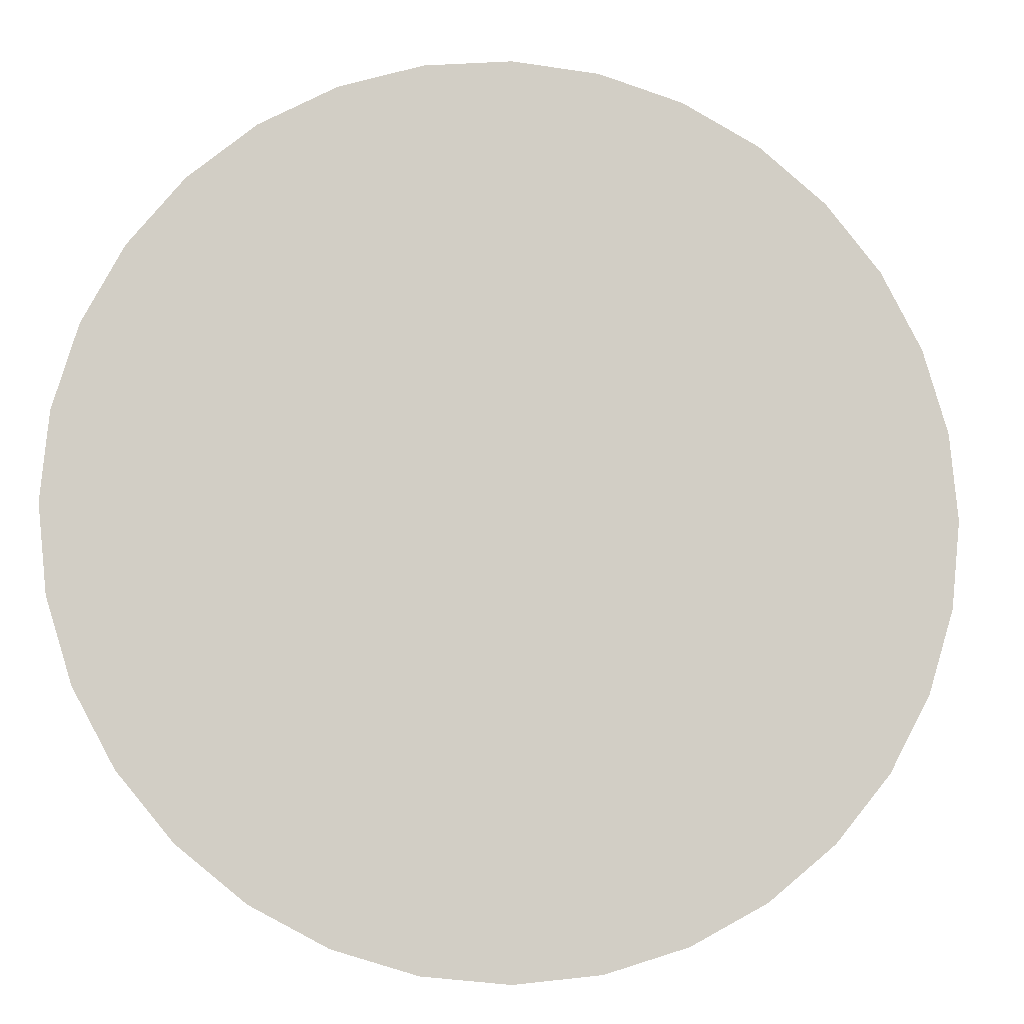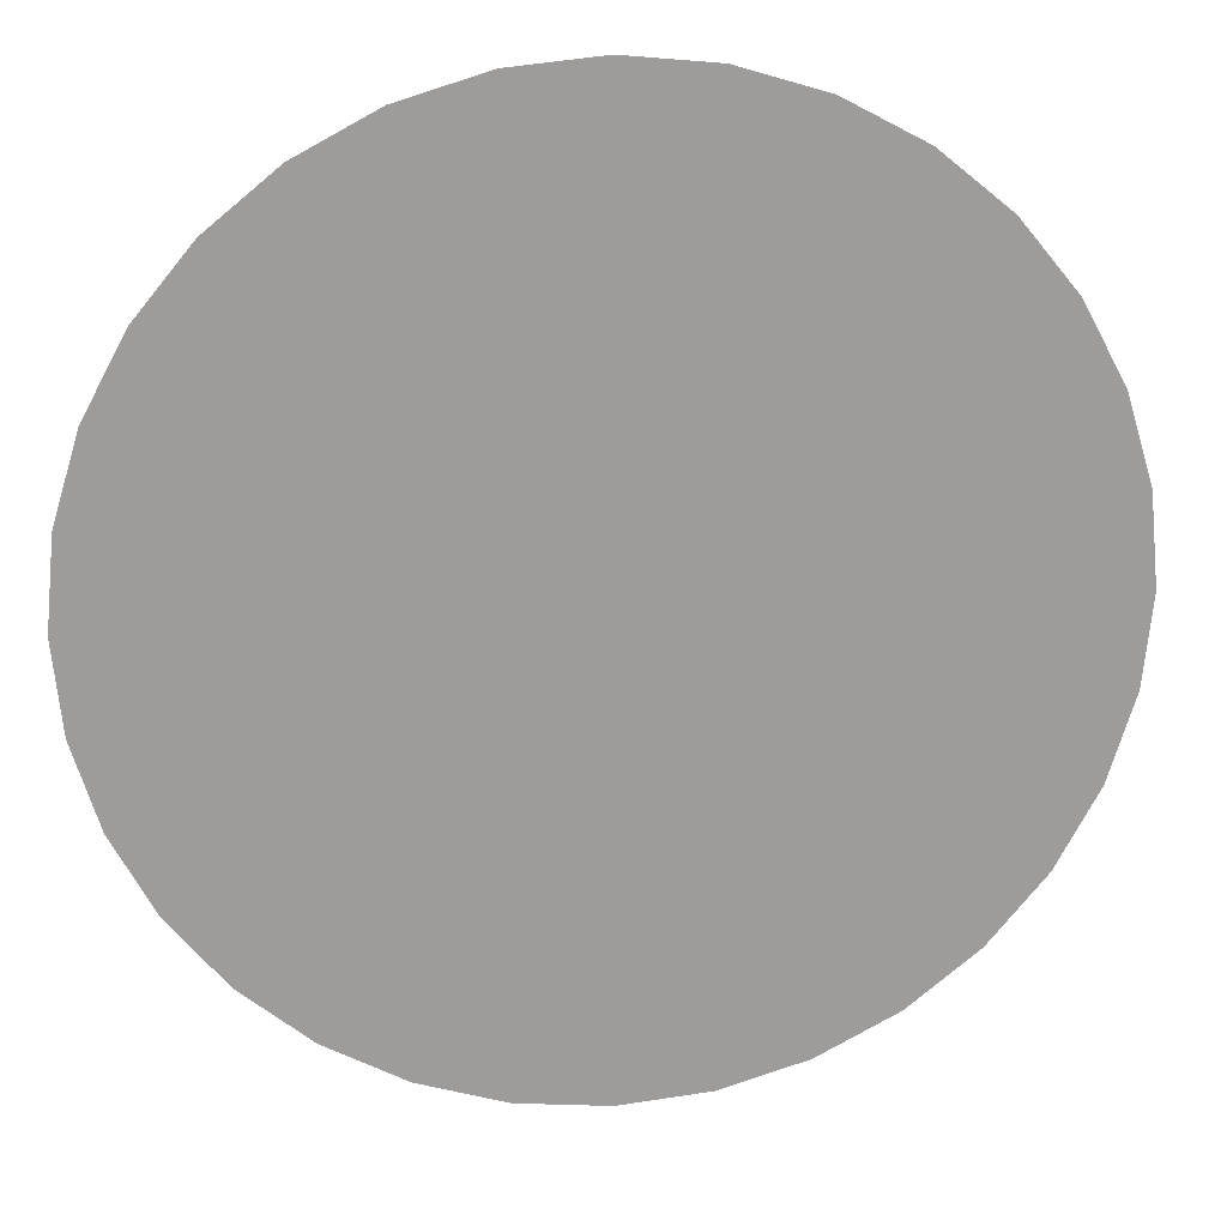
<metadata>
{"format":"obj","ext":"obj","renderer":"f3d","projection":"perspective","resolution":1024,"background":"white","views":[{"elev":-7.6,"azim":-9.1,"up":"+Y"},{"elev":20.2,"azim":173.1,"up":"+Y"}]}
</metadata>
<code>
o Sphere
v -0.1951 0.9808 -0
v -0.3827 0.9239 -0
v -0.5556 0.8315 -0
v -0.7071 0.7071 -0
v -0.8315 0.5556 -0
v -0.9239 0.3827 -0
v -0.9808 0.1951 -0
v -1 0 -0
v -0.9808 -0.1951 -0
v -0.9239 -0.3827 -0
v -0.8315 -0.5556 -0
v -0.7071 -0.7071 -0
v -0.5556 -0.8315 -0
v -0.3827 -0.9239 -0
v -0.1951 -0.9808 -0
v -0.1913 0.9808 -0
v -0.3753 0.9239 -0
v -0.5449 0.8315 -0
v -0.6935 0.7071 -0
v -0.8155 0.5556 -0
v -0.9061 0.3827 -0
v -0.9619 0.1951 -0
v -0.9808 0 -0
v -0.9619 -0.1951 -0
v -0.9061 -0.3827 -0
v -0.8155 -0.5556 -0
v -0.6935 -0.7071 -0
v -0.5449 -0.8315 -0
v -0.3753 -0.9239 -0
v -0.1913 -0.9808 -0
v -0.1802 0.9808 -0
v -0.3536 0.9239 -0
v -0.5133 0.8315 -0
v -0.6533 0.7071 -0
v -0.7682 0.5556 -0
v -0.8536 0.3827 -0
v -0.9061 0.1951 -0
v -0.9239 0 -0
v -0.9061 -0.1951 -0
v -0.8536 -0.3827 -0
v -0.7682 -0.5556 -0
v -0.6533 -0.7071 -0
v -0.5133 -0.8315 -0
v -0.3536 -0.9239 -0
v -0.1802 -0.9808 -0
v -0.1622 0.9808 -0
v -0.3182 0.9239 -0
v -0.4619 0.8315 -0
v -0.5879 0.7071 -0
v -0.6913 0.5556 -0
v -0.7682 0.3827 -0
v -0.8155 0.1951 -0
v -0.8315 0 -0
v -0.8155 -0.1951 -0
v -0.7682 -0.3827 -0
v -0.6913 -0.5556 -0
v -0.5879 -0.7071 -0
v -0.4619 -0.8315 -0
v -0.3182 -0.9239 -0
v -0.1622 -0.9808 -0
v -0.1379 0.9808 -0
v -0.2706 0.9239 -0
v -0.3928 0.8315 -0
v -0.5 0.7071 -0
v -0.5879 0.5556 -0
v -0.6533 0.3827 -0
v -0.6935 0.1951 -0
v -0.7071 0 -0
v -0.6935 -0.1951 -0
v -0.6533 -0.3827 -0
v -0.5879 -0.5556 -0
v -0.5 -0.7071 -0
v -0.3928 -0.8315 -0
v -0.2706 -0.9239 -0
v -0.1379 -0.9808 -0
v -0.1084 0.9808 -0
v -0.2126 0.9239 -0
v -0.3087 0.8315 -0
v -0.3928 0.7071 -0
v -0.4619 0.5556 -0
v -0.5133 0.3827 -0
v -0.5449 0.1951 -0
v -0.5556 0 -0
v -0.5449 -0.1951 -0
v -0.5133 -0.3827 -0
v -0.4619 -0.5556 -0
v -0.3928 -0.7071 -0
v -0.3087 -0.8315 -0
v -0.2126 -0.9239 -0
v -0.1084 -0.9808 -0
v -0.07466 0.9808 -0
v -0.1464 0.9239 -0
v -0.2126 0.8315 -0
v -0.2706 0.7071 -0
v -0.3182 0.5556 -0
v -0.3536 0.3827 -0
v -0.3753 0.1951 -0
v -0.3827 0 -0
v -0.3753 -0.1951 -0
v -0.3536 -0.3827 -0
v -0.3182 -0.5556 -0
v -0.2706 -0.7071 -0
v -0.2126 -0.8315 -0
v -0.1464 -0.9239 -0
v -0.07466 -0.9808 -0
v -0.03806 0.9808 -0
v -0.07466 0.9239 -0
v -0.1084 0.8315 -0
v -0.1379 0.7071 -0
v -0.1622 0.5556 -0
v -0.1802 0.3827 -0
v -0.1913 0.1951 -0
v -0.1951 0 -0
v -0.1913 -0.1951 -0
v -0.1802 -0.3827 -0
v -0.1622 -0.5556 -0
v -0.1379 -0.7071 -0
v -0.1084 -0.8315 -0
v -0.07466 -0.9239 -0
v -0.03806 -0.9808 -0
v 0 0.9808 -0
v 0 0.9239 -0
v 0 0.8315 -0
v 0 0.7071 -0
v 0 0.5556 -0
v 0 0.3827 -0
v 0 0.1951 -0
v 0 0 -0
v 0 -0.1951 -0
v 0 -0.3827 -0
v 0 -0.5556 -0
v 0 -0.7071 -0
v 0 -0.8315 -0
v 0 -0.9239 -0
v 0 -0.9808 -0
v 0.03806 0.9808 -0
v 0.07466 0.9239 -0
v 0.1084 0.8315 -0
v 0.1379 0.7071 -0
v 0.1622 0.5556 -0
v 0.1802 0.3827 -0
v 0.1913 0.1951 -0
v 0.1951 0 -0
v 0.1913 -0.1951 -0
v 0.1802 -0.3827 -0
v 0.1622 -0.5556 -0
v 0.1379 -0.7071 -0
v 0.1084 -0.8315 -0
v 0.07466 -0.9239 -0
v 0.03806 -0.9808 -0
v 0.07466 0.9808 -0
v 0.1464 0.9239 -0
v 0.2126 0.8315 -0
v 0.2706 0.7071 -0
v 0.3182 0.5556 -0
v 0.3536 0.3827 -0
v 0.3753 0.1951 -0
v 0.3827 0 -0
v 0.3753 -0.1951 -0
v 0.3536 -0.3827 -0
v 0.3182 -0.5556 -0
v 0.2706 -0.7071 -0
v 0.2126 -0.8315 -0
v 0.1464 -0.9239 -0
v 0.07466 -0.9808 -0
v 0.1084 0.9808 -0
v 0.2126 0.9239 -0
v 0.3087 0.8315 -0
v 0.3928 0.7071 -0
v 0.4619 0.5556 -0
v 0.5133 0.3827 -0
v 0.5449 0.1951 -0
v 0.5556 0 -0
v 0.5449 -0.1951 -0
v 0.5133 -0.3827 -0
v 0.4619 -0.5556 -0
v 0.3928 -0.7071 -0
v 0.3087 -0.8315 -0
v 0.2126 -0.9239 -0
v 0.1084 -0.9808 -0
v 0.1379 0.9808 -0
v 0.2706 0.9239 -0
v 0.3928 0.8315 -0
v 0.5 0.7071 -0
v 0.5879 0.5556 -0
v 0.6533 0.3827 -0
v 0.6935 0.1951 -0
v 0.7071 0 -0
v 0.6935 -0.1951 -0
v 0.6533 -0.3827 -0
v 0.5879 -0.5556 -0
v 0.5 -0.7071 -0
v 0.3928 -0.8315 -0
v 0.2706 -0.9239 -0
v 0.1379 -0.9808 -0
v 0.1622 0.9808 -0
v 0.3182 0.9239 -0
v 0.4619 0.8315 -0
v 0.5879 0.7071 -0
v 0.6913 0.5556 -0
v 0.7682 0.3827 -0
v 0.8155 0.1951 -0
v 0.8315 0 -0
v 0.8155 -0.1951 -0
v 0.7682 -0.3827 -0
v 0.6913 -0.5556 -0
v 0.5879 -0.7071 -0
v 0.4619 -0.8315 -0
v 0.3182 -0.9239 -0
v 0.1622 -0.9808 -0
v 0.1802 0.9808 -0
v 0.3536 0.9239 -0
v 0.5133 0.8315 -0
v 0.6533 0.7071 -0
v 0.7682 0.5556 -0
v 0.8536 0.3827 -0
v 0.9061 0.1951 -0
v 0.9239 0 -0
v 0.9061 -0.1951 -0
v 0.8536 -0.3827 -0
v 0.7682 -0.5556 -0
v 0.6533 -0.7071 -0
v 0.5133 -0.8315 -0
v 0.3536 -0.9239 -0
v 0.1802 -0.9808 -0
v 0.1913 0.9808 -0
v 0.3753 0.9239 -0
v 0.5449 0.8315 -0
v 0.6935 0.7071 -0
v 0.8155 0.5556 -0
v 0.9061 0.3827 -0
v 0.9619 0.1951 -0
v 0.9808 0 -0
v 0.9619 -0.1951 -0
v 0.9061 -0.3827 -0
v 0.8155 -0.5556 -0
v 0.6935 -0.7071 -0
v 0.5449 -0.8315 -0
v 0.3753 -0.9239 -0
v 0.1913 -0.9808 -0
v 0.1951 0.9808 -0
v 0.3827 0.9239 -0
v 0.5556 0.8315 -0
v 0.7071 0.7071 -0
v 0.8315 0.5556 -0
v 0.9239 0.3827 -0
v 0.9808 0.1951 -0
v 1 0 -0
v 0.9808 -0.1951 -0
v 0.9239 -0.3827 -0
v 0.8315 -0.5556 -0
v 0.7071 -0.7071 -0
v 0.5556 -0.8315 -0
v 0.3827 -0.9239 -0
v 0.1951 -0.9808 -0
v 0.1913 0.9808 -0
v 0.3753 0.9239 -0
v 0.5449 0.8315 -0
v 0.6935 0.7071 -0
v 0.8155 0.5556 -0
v 0.9061 0.3827 -0
v 0.9619 0.1951 -0
v 0.9808 0 -0
v 0.9619 -0.1951 -0
v 0.9061 -0.3827 -0
v 0.8155 -0.5556 -0
v 0.6935 -0.7071 -0
v 0.5449 -0.8315 -0
v 0.3753 -0.9239 -0
v 0.1913 -0.9808 -0
v 0.1802 0.9808 -0
v 0.3536 0.9239 -0
v 0.5133 0.8315 -0
v 0.6533 0.7071 -0
v 0.7682 0.5556 -0
v 0.8536 0.3827 -0
v 0.9061 0.1951 -0
v 0.9239 0 -0
v 0.9061 -0.1951 -0
v 0.8536 -0.3827 -0
v 0.7682 -0.5556 -0
v 0.6533 -0.7071 -0
v 0.5133 -0.8315 -0
v 0.3536 -0.9239 -0
v 0.1802 -0.9808 -0
v 0.1622 0.9808 -0
v 0.3182 0.9239 -0
v 0.4619 0.8315 -0
v 0.5879 0.7071 -0
v 0.6913 0.5556 -0
v 0.7682 0.3827 -0
v 0.8155 0.1951 -0
v 0.8315 0 -0
v 0.8155 -0.1951 -0
v 0.7682 -0.3827 -0
v 0.6913 -0.5556 -0
v 0.5879 -0.7071 -0
v 0.4619 -0.8315 -0
v 0.3182 -0.9239 -0
v 0.1622 -0.9808 -0
v 0.1379 0.9808 -0
v 0.2706 0.9239 -0
v 0.3928 0.8315 -0
v 0.5 0.7071 -0
v 0.5879 0.5556 -0
v 0.6533 0.3827 -0
v 0.6935 0.1951 -0
v 0.7071 0 -0
v 0.6935 -0.1951 -0
v 0.6533 -0.3827 -0
v 0.5879 -0.5556 -0
v 0.5 -0.7071 -0
v 0.3928 -0.8315 -0
v 0.2706 -0.9239 -0
v 0.1379 -0.9808 -0
v 0.1084 0.9808 -0
v 0.2126 0.9239 -0
v 0.3087 0.8315 -0
v 0.3928 0.7071 -0
v 0.4619 0.5556 -0
v 0.5133 0.3827 -0
v 0.5449 0.1951 -0
v 0.5556 0 -0
v 0.5449 -0.1951 -0
v 0.5133 -0.3827 -0
v 0.4619 -0.5556 -0
v 0.3928 -0.7071 -0
v 0.3087 -0.8315 -0
v 0.2126 -0.9239 -0
v 0.1084 -0.9808 -0
v 0 -1 -0
v 0.07466 0.9808 -0
v 0.1464 0.9239 -0
v 0.2126 0.8315 -0
v 0.2706 0.7071 -0
v 0.3182 0.5556 -0
v 0.3536 0.3827 -0
v 0.3753 0.1951 -0
v 0.3827 0 -0
v 0.3753 -0.1951 -0
v 0.3536 -0.3827 -0
v 0.3182 -0.5556 -0
v 0.2706 -0.7071 -0
v 0.2126 -0.8315 -0
v 0.1464 -0.9239 -0
v 0.07466 -0.9808 -0
v 0.03806 0.9808 -0
v 0.07466 0.9239 -0
v 0.1084 0.8315 -0
v 0.1379 0.7071 -0
v 0.1622 0.5556 -0
v 0.1802 0.3827 -0
v 0.1913 0.1951 -0
v 0.1951 0 -0
v 0.1913 -0.1951 -0
v 0.1802 -0.3827 -0
v 0.1622 -0.5556 -0
v 0.1379 -0.7071 -0
v 0.1084 -0.8315 -0
v 0.07466 -0.9239 -0
v 0.03806 -0.9808 -0
v 0 0.9808 -0
v 0 0.9239 -0
v 0 0.8315 -0
v 0 0.7071 -0
v 0 0.5556 -0
v 0 0.3827 -0
v 0 0.1951 -0
v 0 0 -0
v 0 -0.1951 -0
v 0 -0.3827 -0
v 0 -0.5556 -0
v 0 -0.7071 -0
v 0 -0.8315 -0
v 0 -0.9239 -0
v 0 -0.9808 -0
v -0.03806 0.9808 -0
v -0.07466 0.9239 -0
v -0.1084 0.8315 -0
v -0.1379 0.7071 -0
v -0.1622 0.5556 -0
v -0.1802 0.3827 -0
v -0.1913 0.1951 -0
v -0.1951 0 -0
v -0.1913 -0.1951 -0
v -0.1802 -0.3827 -0
v -0.1622 -0.5556 -0
v -0.1379 -0.7071 -0
v -0.1084 -0.8315 -0
v -0.07466 -0.9239 -0
v -0.03806 -0.9808 -0
v -0.07466 0.9808 -0
v -0.1464 0.9239 -0
v -0.2126 0.8315 -0
v -0.2706 0.7071 -0
v -0.3182 0.5556 -0
v -0.3536 0.3827 -0
v -0.3753 0.1951 -0
v -0.3827 0 -0
v -0.3753 -0.1951 -0
v -0.3536 -0.3827 -0
v -0.3182 -0.5556 -0
v -0.2706 -0.7071 -0
v -0.2126 -0.8315 -0
v -0.1464 -0.9239 -0
v -0.07466 -0.9808 -0
v -0.1084 0.9808 -0
v -0.2126 0.9239 -0
v -0.3087 0.8315 -0
v -0.3928 0.7071 -0
v -0.4619 0.5556 -0
v -0.5133 0.3827 -0
v -0.5449 0.1951 -0
v -0.5556 0 -0
v -0.5449 -0.1951 -0
v -0.5133 -0.3827 -0
v -0.4619 -0.5556 -0
v -0.3928 -0.7071 -0
v -0.3087 -0.8315 -0
v -0.2126 -0.9239 -0
v -0.1084 -0.9808 -0
v -0.1379 0.9808 -0
v -0.2706 0.9239 -0
v -0.3928 0.8315 -0
v -0.5 0.7071 -0
v -0.5879 0.5556 -0
v -0.6533 0.3827 -0
v -0.6935 0.1951 -0
v -0.7071 0 -0
v -0.6935 -0.1951 -0
v -0.6533 -0.3827 -0
v -0.5879 -0.5556 -0
v -0.5 -0.7071 -0
v -0.3928 -0.8315 -0
v -0.2706 -0.9239 -0
v -0.1379 -0.9808 -0
v -0.1622 0.9808 -0
v -0.3182 0.9239 -0
v -0.4619 0.8315 -0
v -0.5879 0.7071 -0
v -0.6913 0.5556 -0
v -0.7682 0.3827 -0
v -0.8155 0.1951 -0
v -0.8315 0 -0
v -0.8155 -0.1951 -0
v -0.7682 -0.3827 -0
v -0.6913 -0.5556 -0
v -0.5879 -0.7071 -0
v -0.4619 -0.8315 -0
v -0.3182 -0.9239 -0
v -0.1622 -0.9808 -0
v 0 1 -0
v -0.1802 0.9808 -0
v -0.3536 0.9239 -0
v -0.5133 0.8315 -0
v -0.6533 0.7071 -0
v -0.7682 0.5556 -0
v -0.8536 0.3827 -0
v -0.9061 0.1951 -0
v -0.9239 0 -0
v -0.9061 -0.1951 -0
v -0.8536 -0.3827 -0
v -0.7682 -0.5556 -0
v -0.6533 -0.7071 -0
v -0.5133 -0.8315 -0
v -0.3536 -0.9239 -0
v -0.1802 -0.9808 -0
v -0.1913 0.9808 -0
v -0.3753 0.9239 -0
v -0.5449 0.8315 -0
v -0.6935 0.7071 -0
v -0.8155 0.5556 -0
v -0.9061 0.3827 -0
v -0.9619 0.1951 -0
v -0.9808 0 -0
v -0.9619 -0.1951 -0
v -0.9061 -0.3827 -0
v -0.8155 -0.5556 -0
v -0.6935 -0.7071 -0
v -0.5449 -0.8315 -0
v -0.3753 -0.9239 -0
v -0.1913 -0.9808 -0
f 1 452 16
f 331 15 30
f 9 8 23 24
f 2 1 16 17
f 10 9 24 25
f 3 2 17 18
f 11 10 25 26
f 4 3 18 19
f 12 11 26 27
f 5 4 19 20
f 13 12 27 28
f 6 5 20 21
f 14 13 28 29
f 7 6 21 22
f 15 14 29 30
f 8 7 22 23
f 22 21 36 37
f 30 29 44 45
f 23 22 37 38
f 16 452 31
f 331 30 45
f 24 23 38 39
f 17 16 31 32
f 25 24 39 40
f 18 17 32 33
f 26 25 40 41
f 19 18 33 34
f 27 26 41 42
f 20 19 34 35
f 28 27 42 43
f 21 20 35 36
f 29 28 43 44
f 41 40 55 56
f 34 33 48 49
f 42 41 56 57
f 35 34 49 50
f 43 42 57 58
f 36 35 50 51
f 44 43 58 59
f 37 36 51 52
f 45 44 59 60
f 38 37 52 53
f 31 452 46
f 331 45 60
f 39 38 53 54
f 32 31 46 47
f 40 39 54 55
f 33 32 47 48
f 60 59 74 75
f 53 52 67 68
f 46 452 61
f 331 60 75
f 54 53 68 69
f 47 46 61 62
f 55 54 69 70
f 48 47 62 63
f 56 55 70 71
f 49 48 63 64
f 57 56 71 72
f 50 49 64 65
f 58 57 72 73
f 51 50 65 66
f 59 58 73 74
f 52 51 66 67
f 72 71 86 87
f 65 64 79 80
f 73 72 87 88
f 66 65 80 81
f 74 73 88 89
f 67 66 81 82
f 75 74 89 90
f 68 67 82 83
f 61 452 76
f 331 75 90
f 69 68 83 84
f 62 61 76 77
f 70 69 84 85
f 63 62 77 78
f 71 70 85 86
f 64 63 78 79
f 76 452 91
f 331 90 105
f 84 83 98 99
f 77 76 91 92
f 85 84 99 100
f 78 77 92 93
f 86 85 100 101
f 79 78 93 94
f 87 86 101 102
f 80 79 94 95
f 88 87 102 103
f 81 80 95 96
f 89 88 103 104
f 82 81 96 97
f 90 89 104 105
f 83 82 97 98
f 95 94 109 110
f 103 102 117 118
f 96 95 110 111
f 104 103 118 119
f 97 96 111 112
f 105 104 119 120
f 98 97 112 113
f 91 452 106
f 331 105 120
f 99 98 113 114
f 92 91 106 107
f 100 99 114 115
f 93 92 107 108
f 101 100 115 116
f 94 93 108 109
f 102 101 116 117
f 114 113 128 129
f 107 106 121 122
f 115 114 129 130
f 108 107 122 123
f 116 115 130 131
f 109 108 123 124
f 117 116 131 132
f 110 109 124 125
f 118 117 132 133
f 111 110 125 126
f 119 118 133 134
f 112 111 126 127
f 120 119 134 135
f 113 112 127 128
f 106 452 121
f 331 120 135
f 133 132 147 148
f 126 125 140 141
f 134 133 148 149
f 127 126 141 142
f 135 134 149 150
f 128 127 142 143
f 121 452 136
f 331 135 150
f 129 128 143 144
f 122 121 136 137
f 130 129 144 145
f 123 122 137 138
f 131 130 145 146
f 124 123 138 139
f 132 131 146 147
f 125 124 139 140
f 137 136 151 152
f 145 144 159 160
f 138 137 152 153
f 146 145 160 161
f 139 138 153 154
f 147 146 161 162
f 140 139 154 155
f 148 147 162 163
f 141 140 155 156
f 149 148 163 164
f 142 141 156 157
f 150 149 164 165
f 143 142 157 158
f 136 452 151
f 331 150 165
f 144 143 158 159
f 156 155 170 171
f 164 163 178 179
f 157 156 171 172
f 165 164 179 180
f 158 157 172 173
f 151 452 166
f 331 165 180
f 159 158 173 174
f 152 151 166 167
f 160 159 174 175
f 153 152 167 168
f 161 160 175 176
f 154 153 168 169
f 162 161 176 177
f 155 154 169 170
f 163 162 177 178
f 175 174 189 190
f 168 167 182 183
f 176 175 190 191
f 169 168 183 184
f 177 176 191 192
f 170 169 184 185
f 178 177 192 193
f 171 170 185 186
f 179 178 193 194
f 172 171 186 187
f 180 179 194 195
f 173 172 187 188
f 166 452 181
f 331 180 195
f 174 173 188 189
f 167 166 181 182
f 194 193 208 209
f 187 186 201 202
f 195 194 209 210
f 188 187 202 203
f 181 452 196
f 331 195 210
f 189 188 203 204
f 182 181 196 197
f 190 189 204 205
f 183 182 197 198
f 191 190 205 206
f 184 183 198 199
f 192 191 206 207
f 185 184 199 200
f 193 192 207 208
f 186 185 200 201
f 206 205 220 221
f 199 198 213 214
f 207 206 221 222
f 200 199 214 215
f 208 207 222 223
f 201 200 215 216
f 209 208 223 224
f 202 201 216 217
f 210 209 224 225
f 203 202 217 218
f 196 452 211
f 331 210 225
f 204 203 218 219
f 197 196 211 212
f 205 204 219 220
f 198 197 212 213
f 225 224 239 240
f 218 217 232 233
f 211 452 226
f 331 225 240
f 219 218 233 234
f 212 211 226 227
f 220 219 234 235
f 213 212 227 228
f 221 220 235 236
f 214 213 228 229
f 222 221 236 237
f 215 214 229 230
f 223 222 237 238
f 216 215 230 231
f 224 223 238 239
f 217 216 231 232
f 229 228 243 244
f 237 236 251 252
f 230 229 244 245
f 238 237 252 253
f 231 230 245 246
f 239 238 253 254
f 232 231 246 247
f 240 239 254 255
f 233 232 247 248
f 226 452 241
f 331 240 255
f 234 233 248 249
f 227 226 241 242
f 235 234 249 250
f 228 227 242 243
f 236 235 250 251
f 248 247 262 263
f 241 452 256
f 331 255 270
f 249 248 263 264
f 242 241 256 257
f 250 249 264 265
f 243 242 257 258
f 251 250 265 266
f 244 243 258 259
f 252 251 266 267
f 245 244 259 260
f 253 252 267 268
f 246 245 260 261
f 254 253 268 269
f 247 246 261 262
f 255 254 269 270
f 267 266 281 282
f 260 259 274 275
f 268 267 282 283
f 261 260 275 276
f 269 268 283 284
f 262 261 276 277
f 270 269 284 285
f 263 262 277 278
f 256 452 271
f 331 270 285
f 264 263 278 279
f 257 256 271 272
f 265 264 279 280
f 258 257 272 273
f 266 265 280 281
f 259 258 273 274
f 271 452 286
f 331 285 300
f 279 278 293 294
f 272 271 286 287
f 280 279 294 295
f 273 272 287 288
f 281 280 295 296
f 274 273 288 289
f 282 281 296 297
f 275 274 289 290
f 283 282 297 298
f 276 275 290 291
f 284 283 298 299
f 277 276 291 292
f 285 284 299 300
f 278 277 292 293
f 290 289 304 305
f 298 297 312 313
f 291 290 305 306
f 299 298 313 314
f 292 291 306 307
f 300 299 314 315
f 293 292 307 308
f 286 452 301
f 331 300 315
f 294 293 308 309
f 287 286 301 302
f 295 294 309 310
f 288 287 302 303
f 296 295 310 311
f 289 288 303 304
f 297 296 311 312
f 309 308 323 324
f 302 301 316 317
f 310 309 324 325
f 303 302 317 318
f 311 310 325 326
f 304 303 318 319
f 312 311 326 327
f 305 304 319 320
f 313 312 327 328
f 306 305 320 321
f 314 313 328 329
f 307 306 321 322
f 315 314 329 330
f 308 307 322 323
f 301 452 316
f 331 315 330
f 328 327 343 344
f 321 320 336 337
f 329 328 344 345
f 322 321 337 338
f 330 329 345 346
f 323 322 338 339
f 316 452 332
f 331 330 346
f 324 323 339 340
f 317 316 332 333
f 325 324 340 341
f 318 317 333 334
f 326 325 341 342
f 319 318 334 335
f 327 326 342 343
f 320 319 335 336
f 341 340 355 356
f 334 333 348 349
f 342 341 356 357
f 335 334 349 350
f 343 342 357 358
f 336 335 350 351
f 344 343 358 359
f 337 336 351 352
f 345 344 359 360
f 338 337 352 353
f 346 345 360 361
f 339 338 353 354
f 332 452 347
f 331 346 361
f 340 339 354 355
f 333 332 347 348
f 360 359 374 375
f 353 352 367 368
f 361 360 375 376
f 354 353 368 369
f 347 452 362
f 331 361 376
f 355 354 369 370
f 348 347 362 363
f 356 355 370 371
f 349 348 363 364
f 357 356 371 372
f 350 349 364 365
f 358 357 372 373
f 351 350 365 366
f 359 358 373 374
f 352 351 366 367
f 364 363 378 379
f 372 371 386 387
f 365 364 379 380
f 373 372 387 388
f 366 365 380 381
f 374 373 388 389
f 367 366 381 382
f 375 374 389 390
f 368 367 382 383
f 376 375 390 391
f 369 368 383 384
f 362 452 377
f 331 376 391
f 370 369 384 385
f 363 362 377 378
f 371 370 385 386
f 383 382 397 398
f 391 390 405 406
f 384 383 398 399
f 377 452 392
f 331 391 406
f 385 384 399 400
f 378 377 392 393
f 386 385 400 401
f 379 378 393 394
f 387 386 401 402
f 380 379 394 395
f 388 387 402 403
f 381 380 395 396
f 389 388 403 404
f 382 381 396 397
f 390 389 404 405
f 402 401 416 417
f 395 394 409 410
f 403 402 417 418
f 396 395 410 411
f 404 403 418 419
f 397 396 411 412
f 405 404 419 420
f 398 397 412 413
f 406 405 420 421
f 399 398 413 414
f 392 452 407
f 331 406 421
f 400 399 414 415
f 393 392 407 408
f 401 400 415 416
f 394 393 408 409
f 421 420 435 436
f 414 413 428 429
f 407 452 422
f 331 421 436
f 415 414 429 430
f 408 407 422 423
f 416 415 430 431
f 409 408 423 424
f 417 416 431 432
f 410 409 424 425
f 418 417 432 433
f 411 410 425 426
f 419 418 433 434
f 412 411 426 427
f 420 419 434 435
f 413 412 427 428
f 425 424 439 440
f 433 432 447 448
f 426 425 440 441
f 434 433 448 449
f 427 426 441 442
f 435 434 449 450
f 428 427 442 443
f 436 435 450 451
f 429 428 443 444
f 422 452 437
f 331 436 451
f 430 429 444 445
f 423 422 437 438
f 431 430 445 446
f 424 423 438 439
f 432 431 446 447
f 444 443 459 460
f 437 452 453
f 331 451 467
f 445 444 460 461
f 438 437 453 454
f 446 445 461 462
f 439 438 454 455
f 447 446 462 463
f 440 439 455 456
f 448 447 463 464
f 441 440 456 457
f 449 448 464 465
f 442 441 457 458
f 450 449 465 466
f 443 442 458 459
f 451 450 466 467
f 464 463 478 479
f 457 456 471 472
f 465 464 479 480
f 458 457 472 473
f 466 465 480 481
f 459 458 473 474
f 467 466 481 482
f 460 459 474 475
f 453 452 468
f 331 467 482
f 461 460 475 476
f 454 453 468 469
f 462 461 476 477
f 455 454 469 470
f 463 462 477 478
f 456 455 470 471
f 331 482 15
f 476 475 8 9
f 469 468 1 2
f 477 476 9 10
f 470 469 2 3
f 478 477 10 11
f 471 470 3 4
f 479 478 11 12
f 472 471 4 5
f 480 479 12 13
f 473 472 5 6
f 481 480 13 14
f 474 473 6 7
f 482 481 14 15
f 475 474 7 8
f 468 452 1

</code>
